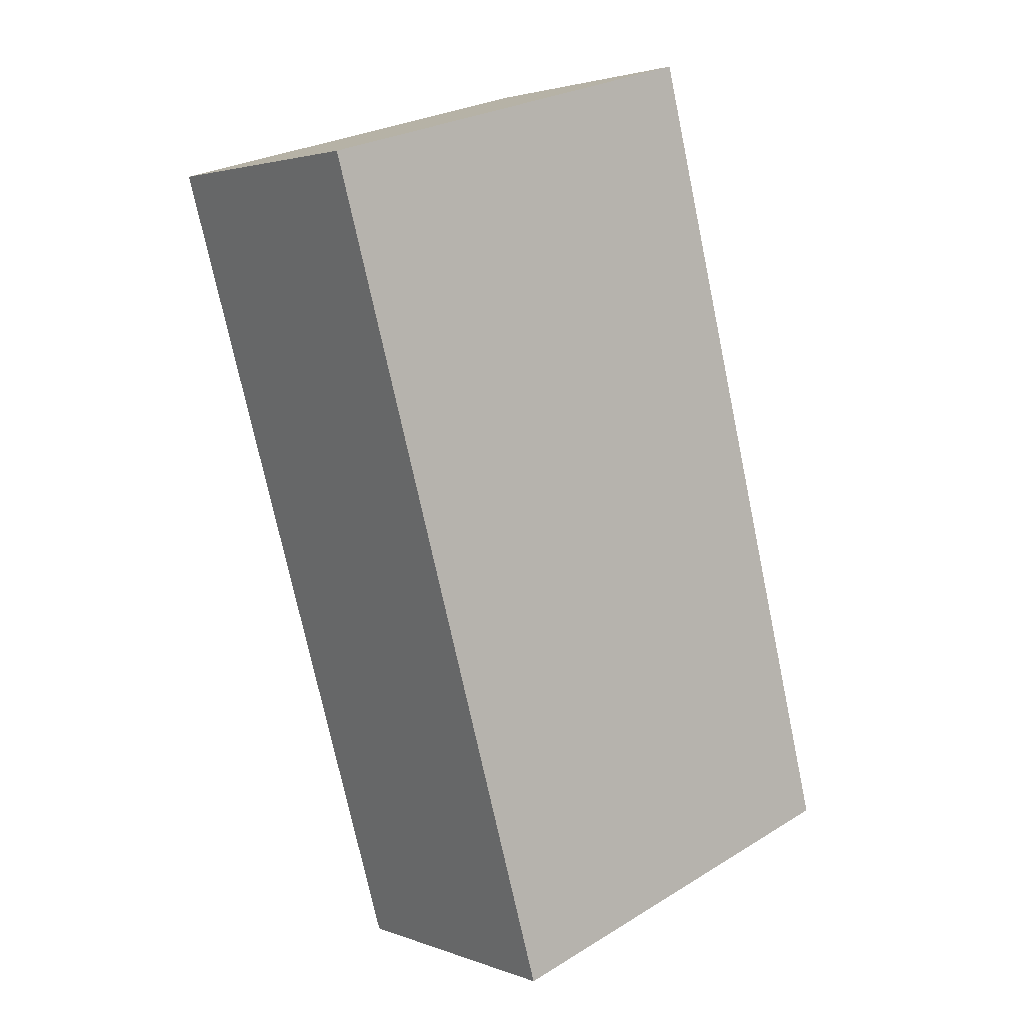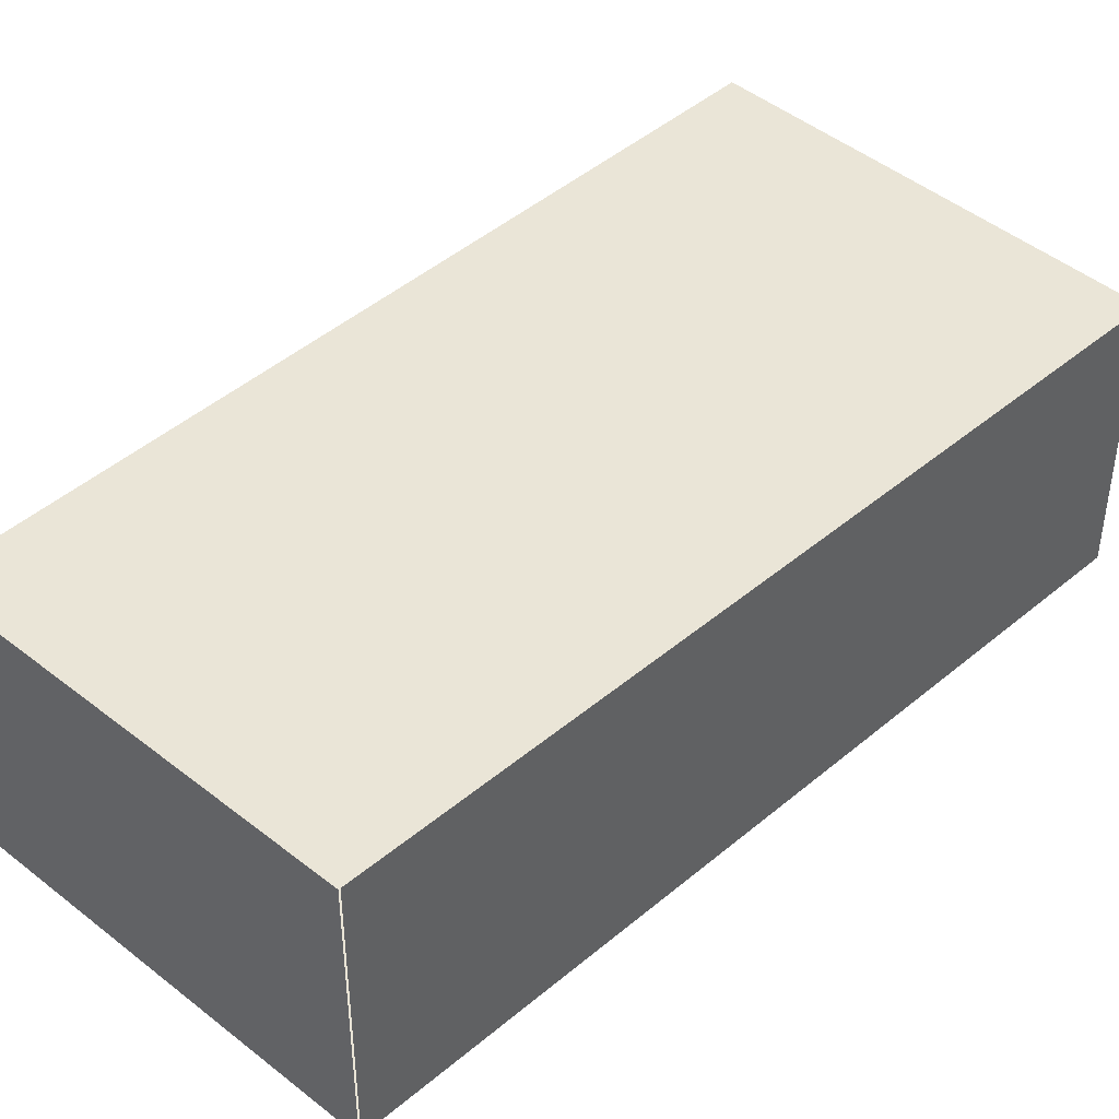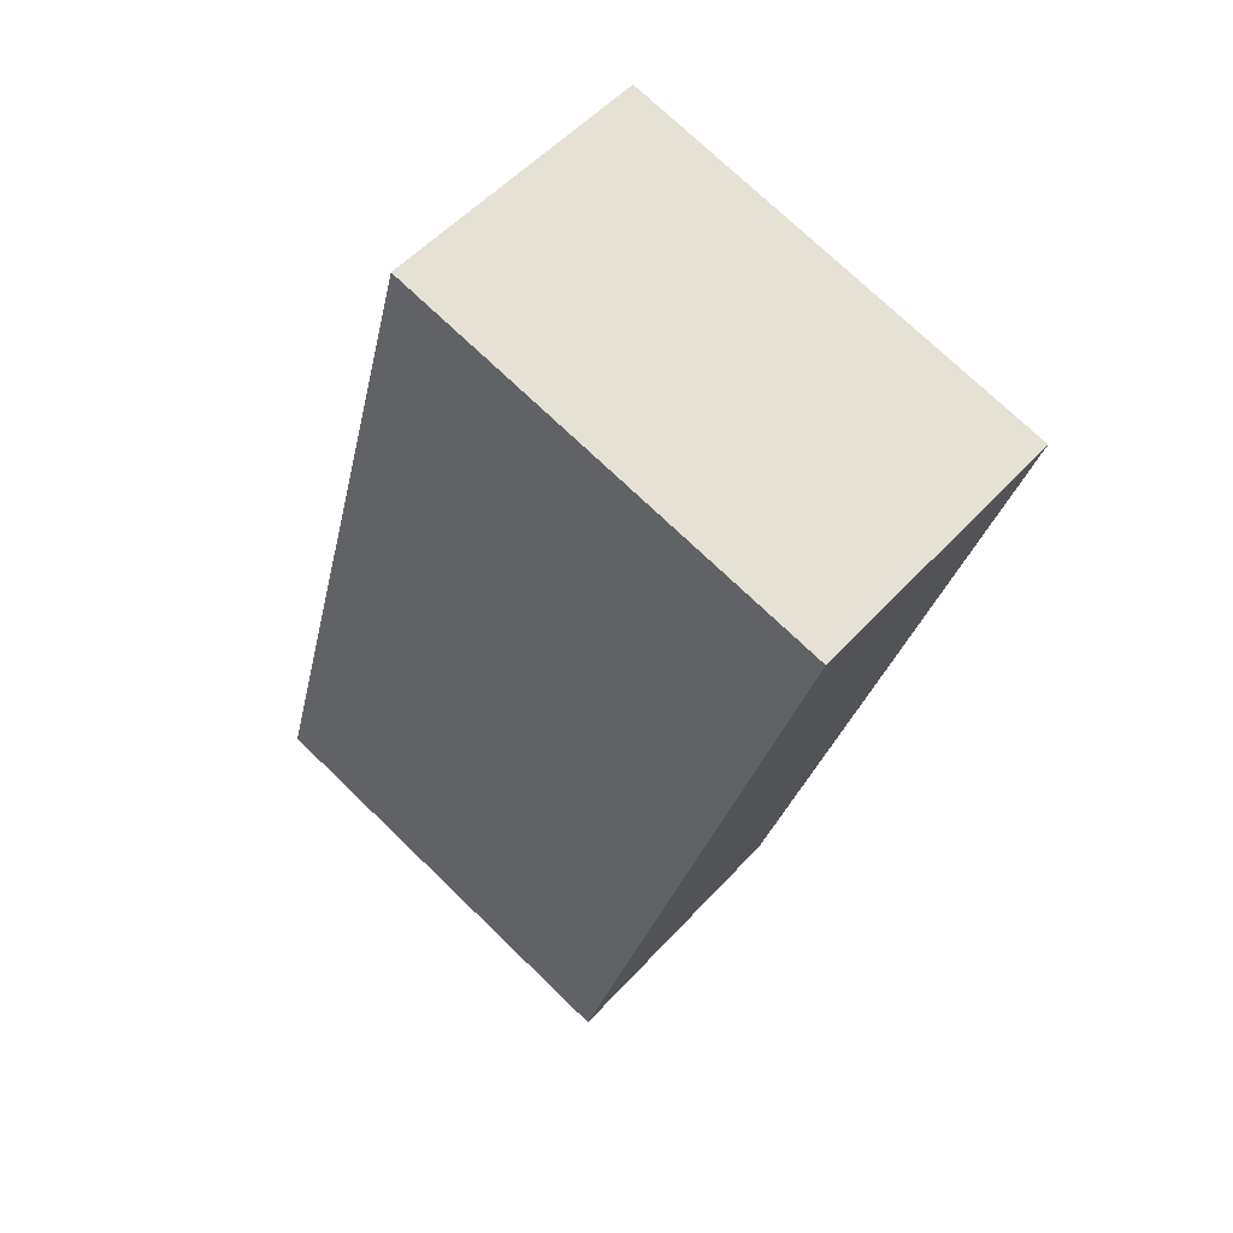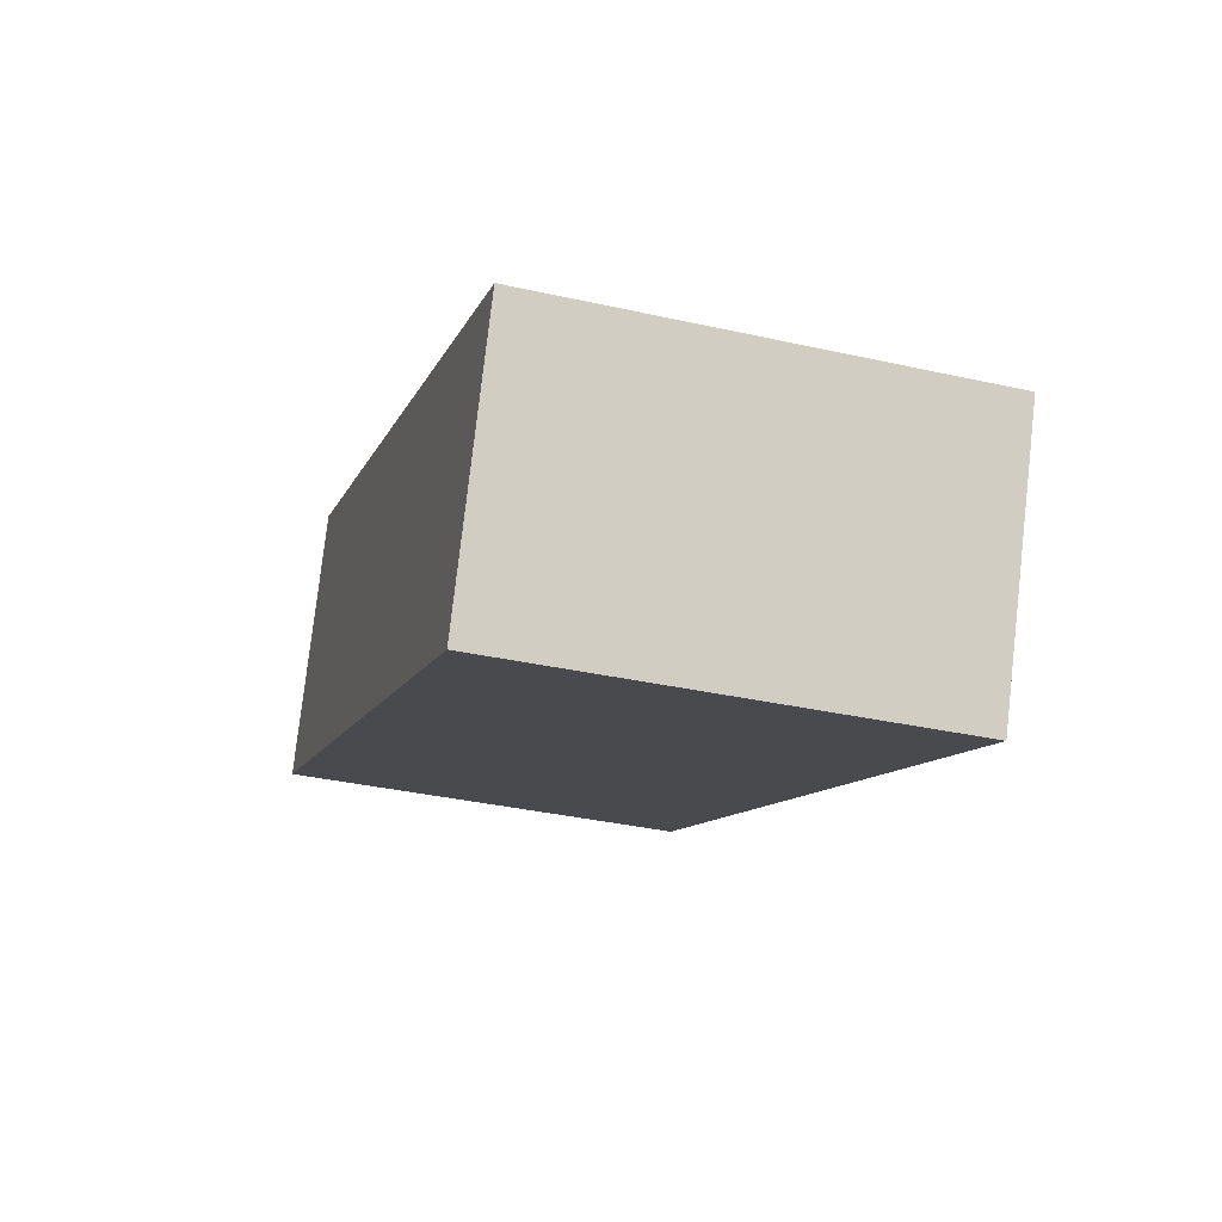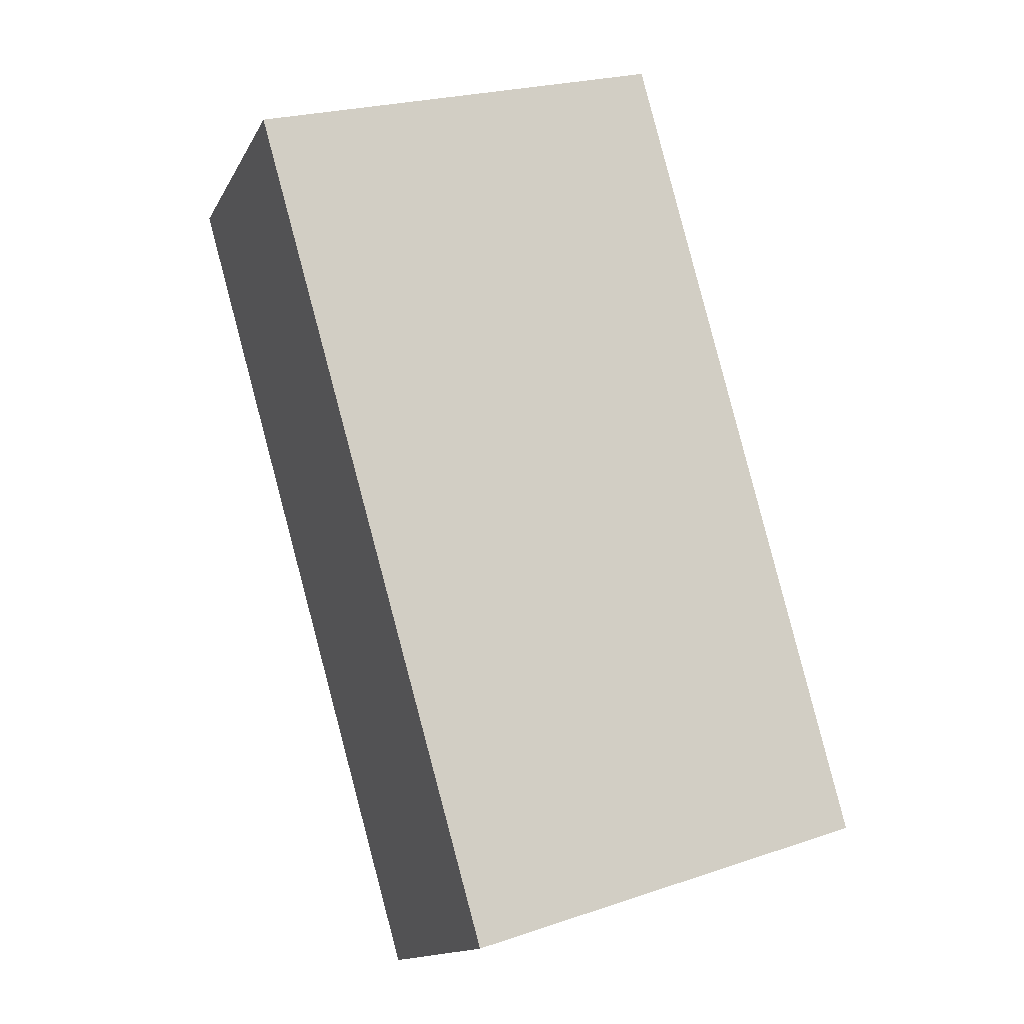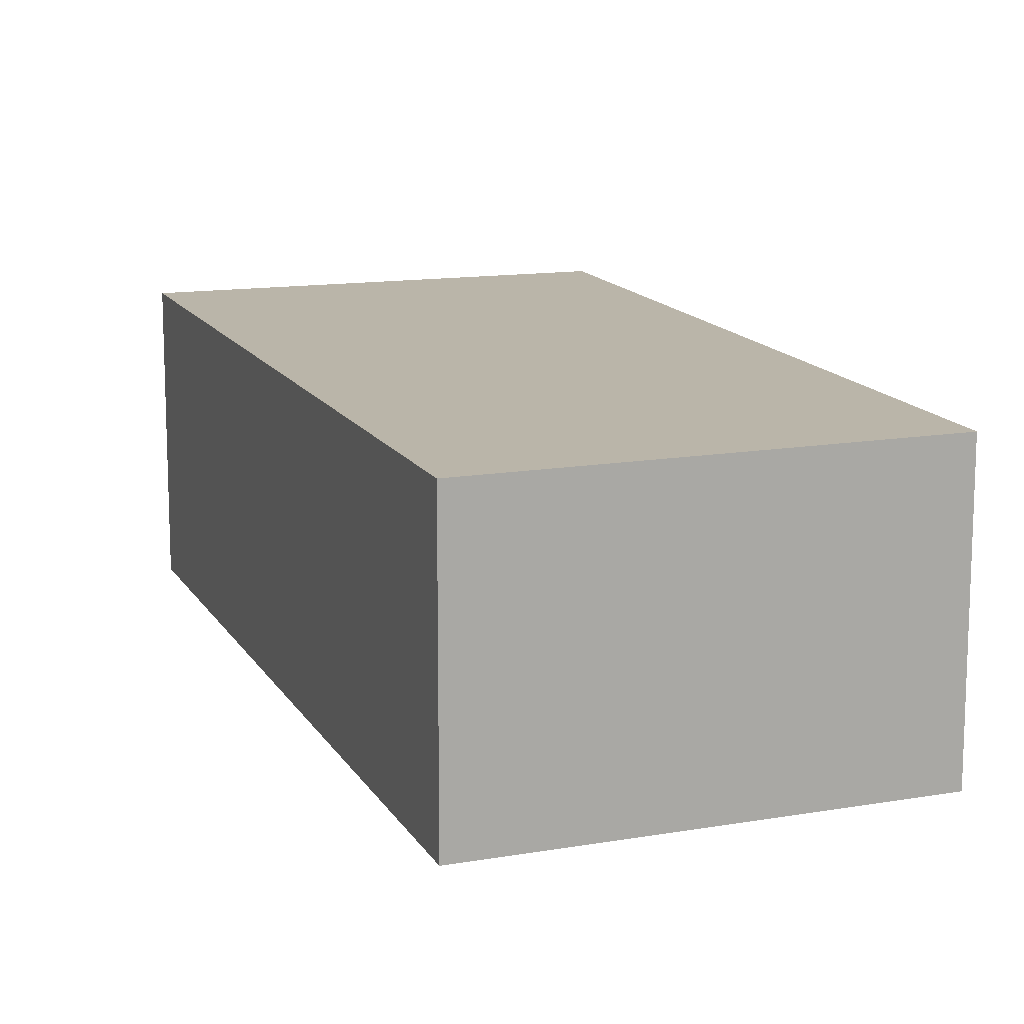
<metadata>
{"format":"obj","ext":"obj","renderer":"f3d","projection":"perspective","resolution":1024,"background":"white","views":[{"elev":2.8,"azim":141.7,"up":"+Z"},{"elev":44.3,"azim":-119.6,"up":"+Y"},{"elev":52.7,"azim":40.8,"up":"+Z"},{"elev":78.3,"azim":6.5,"up":"+Z"},{"elev":-14.5,"azim":160.6,"up":"+Z"},{"elev":13.6,"azim":176.3,"up":"+Y"}]}
</metadata>
<code>
v  3.709 2.576 -1.195
v  2.003 2.576 7.595
v  5.907 2.576 6.477
v  0.004 2.576 0.017
v  0 2.576 1.577e-16
v  0.004 -1.041e-18 0.017
v  2.003 -4.651e-16 7.595
v  5.907 -3.966e-16 6.477
v  3.709 7.317e-17 -1.195
v  0 0 0
g defaultobject
f 1 2 3
f 2 1 4
f 4 1 5
f 6 2 4
f 2 6 7
f 7 3 2
f 3 7 8
f 8 1 3
f 1 8 9
f 9 5 1
f 5 9 10
f 6 8 7
f 8 6 10
f 8 10 9

</code>
